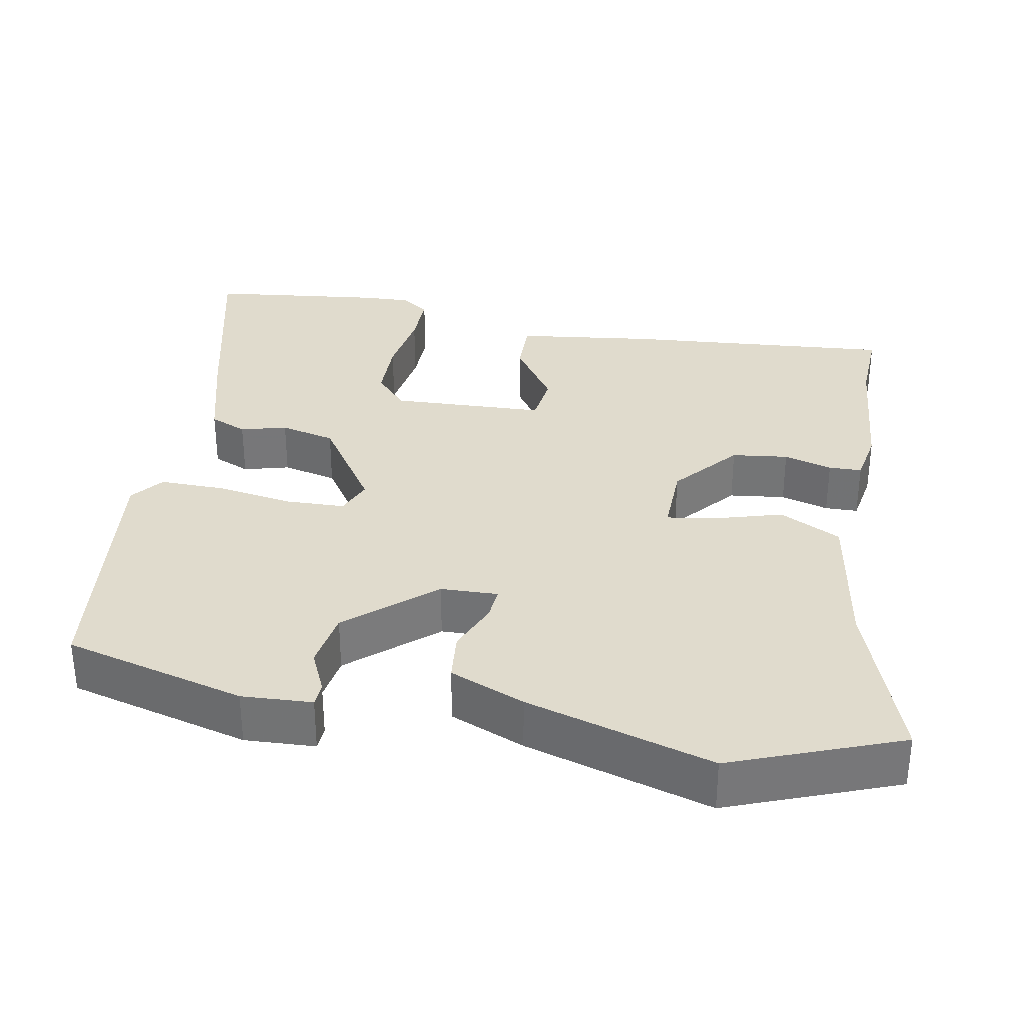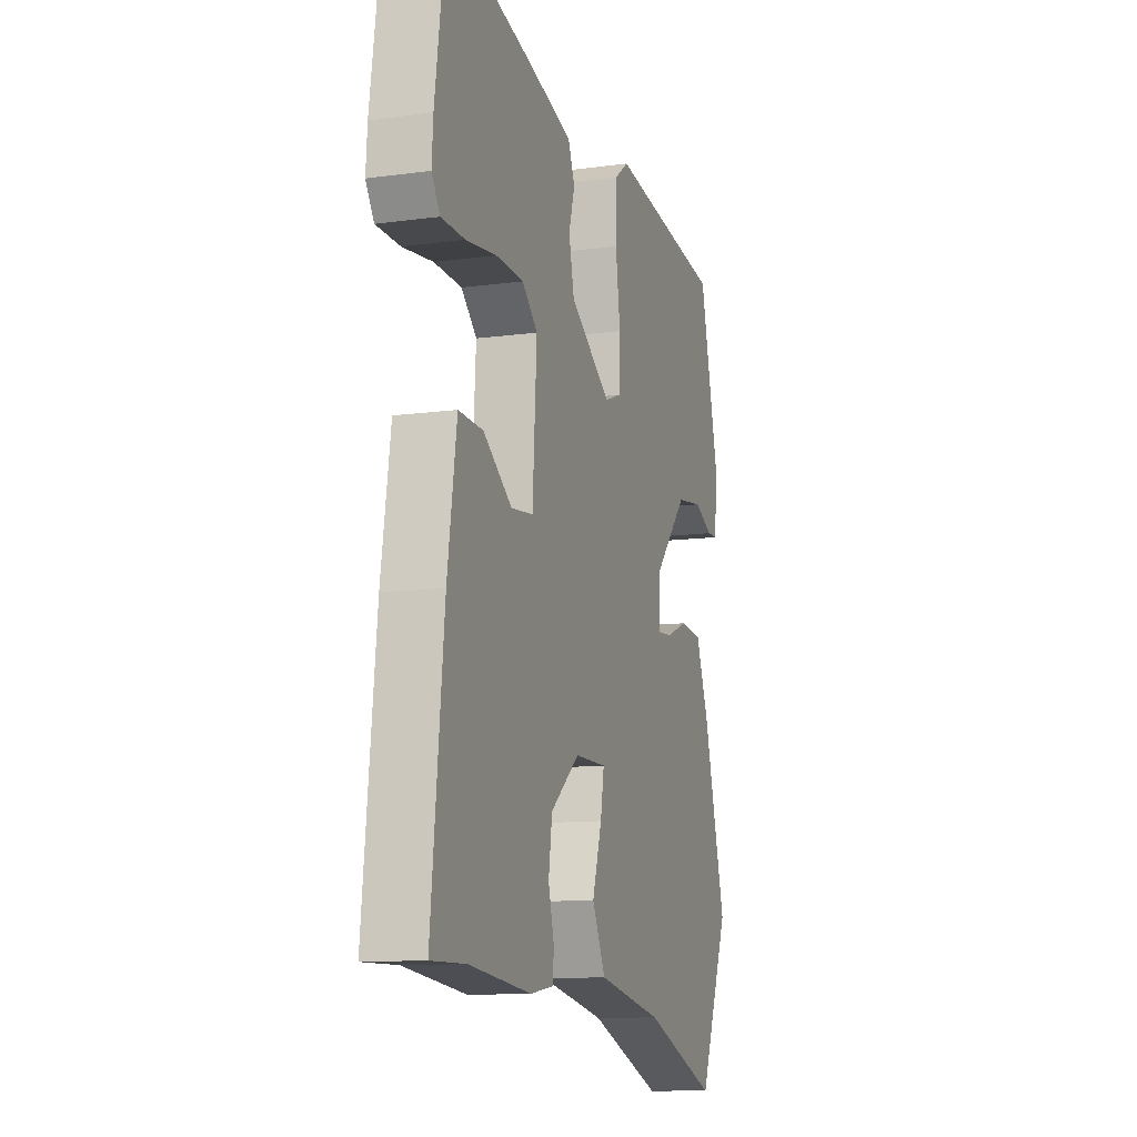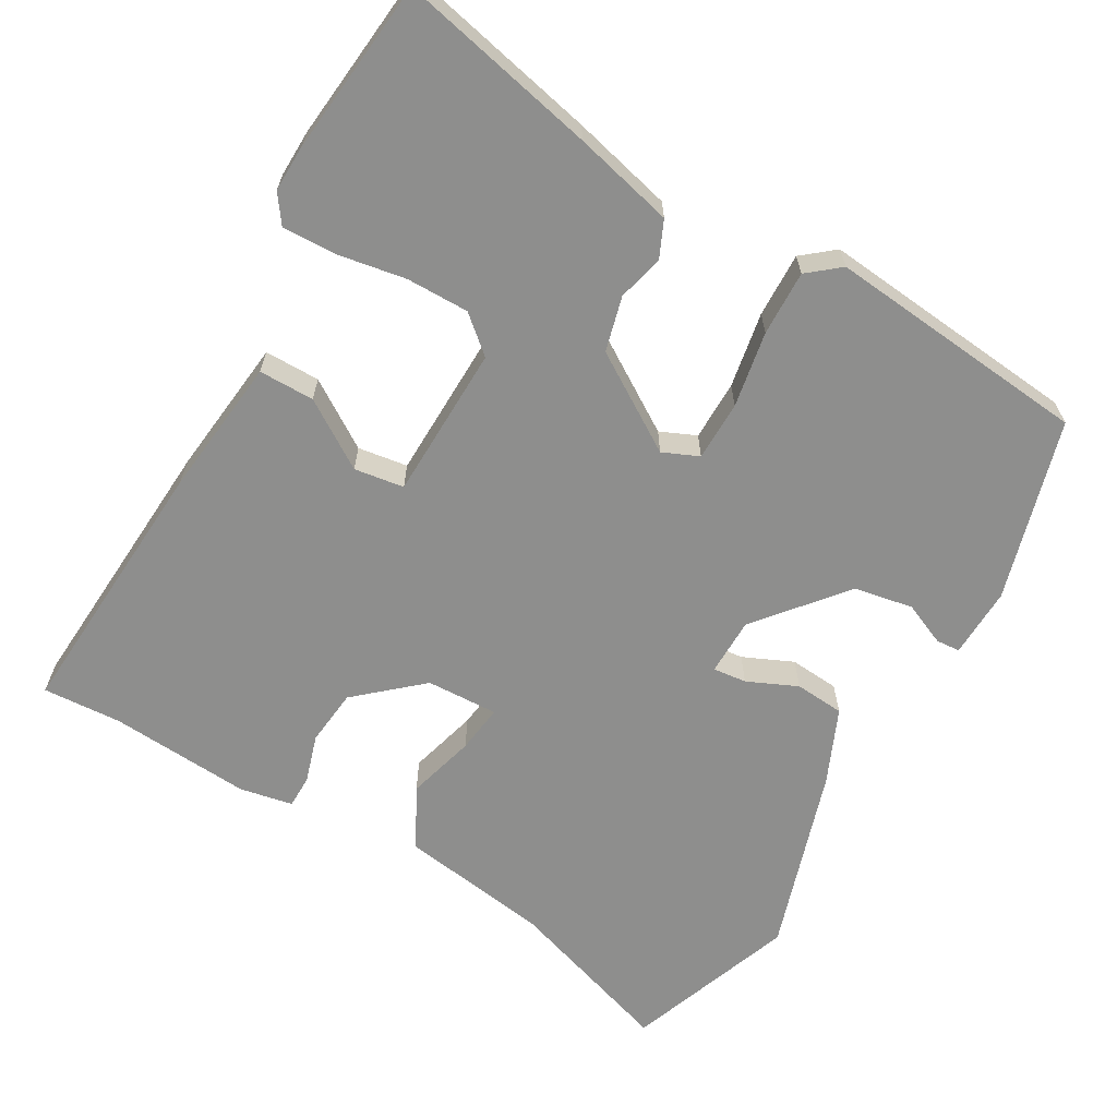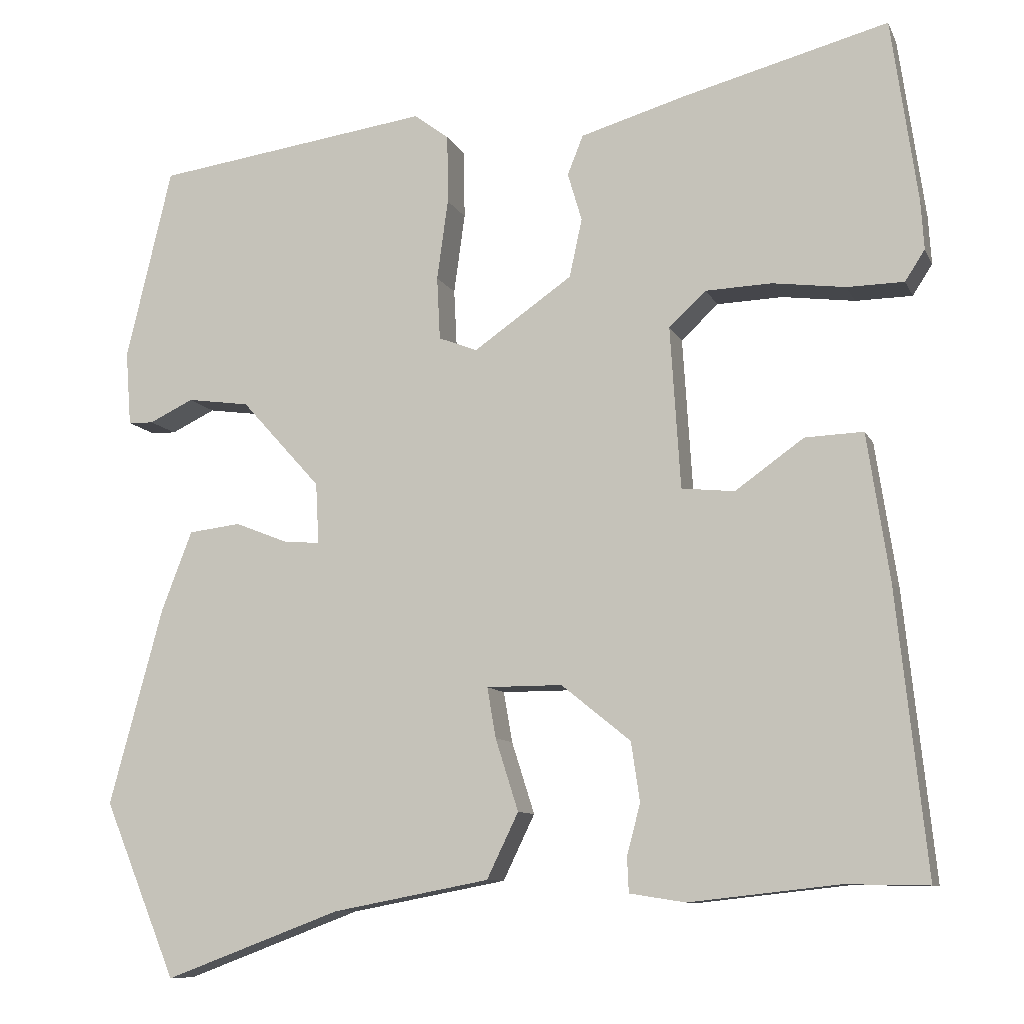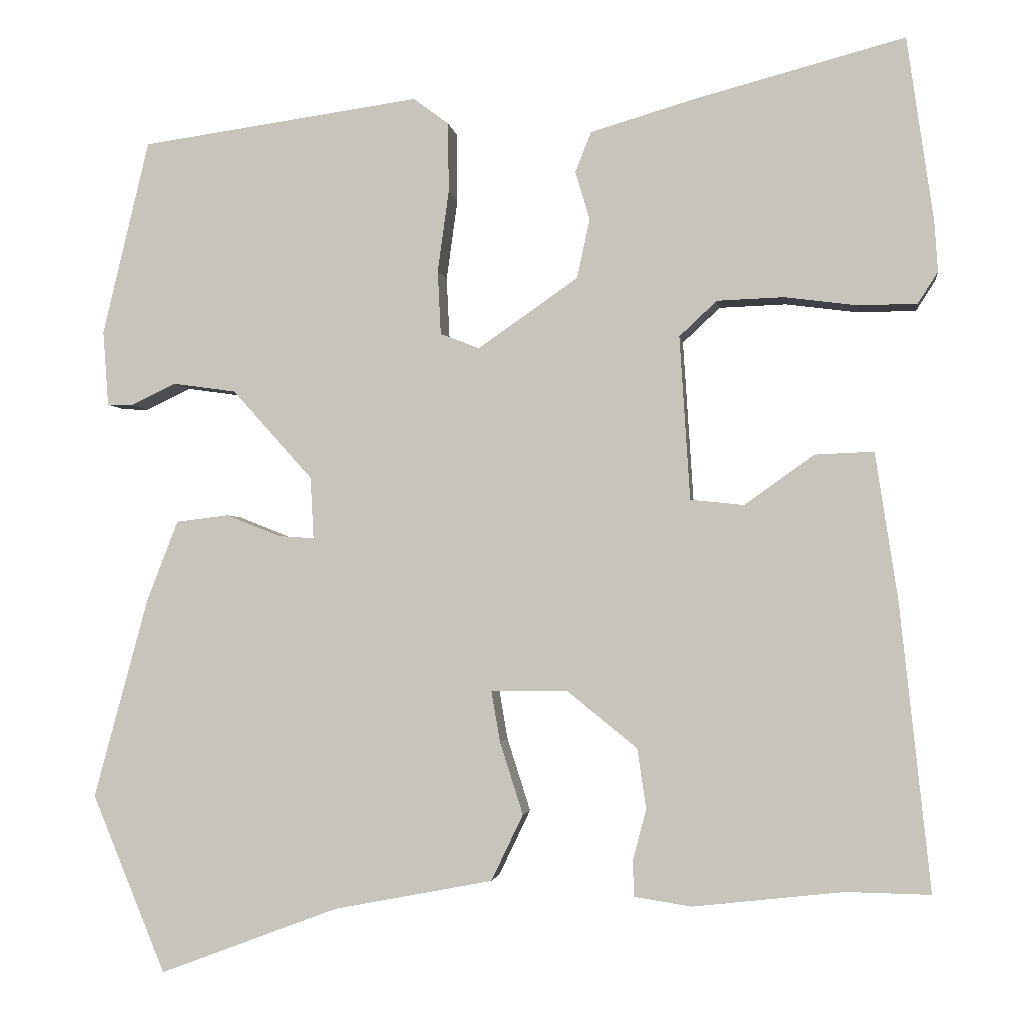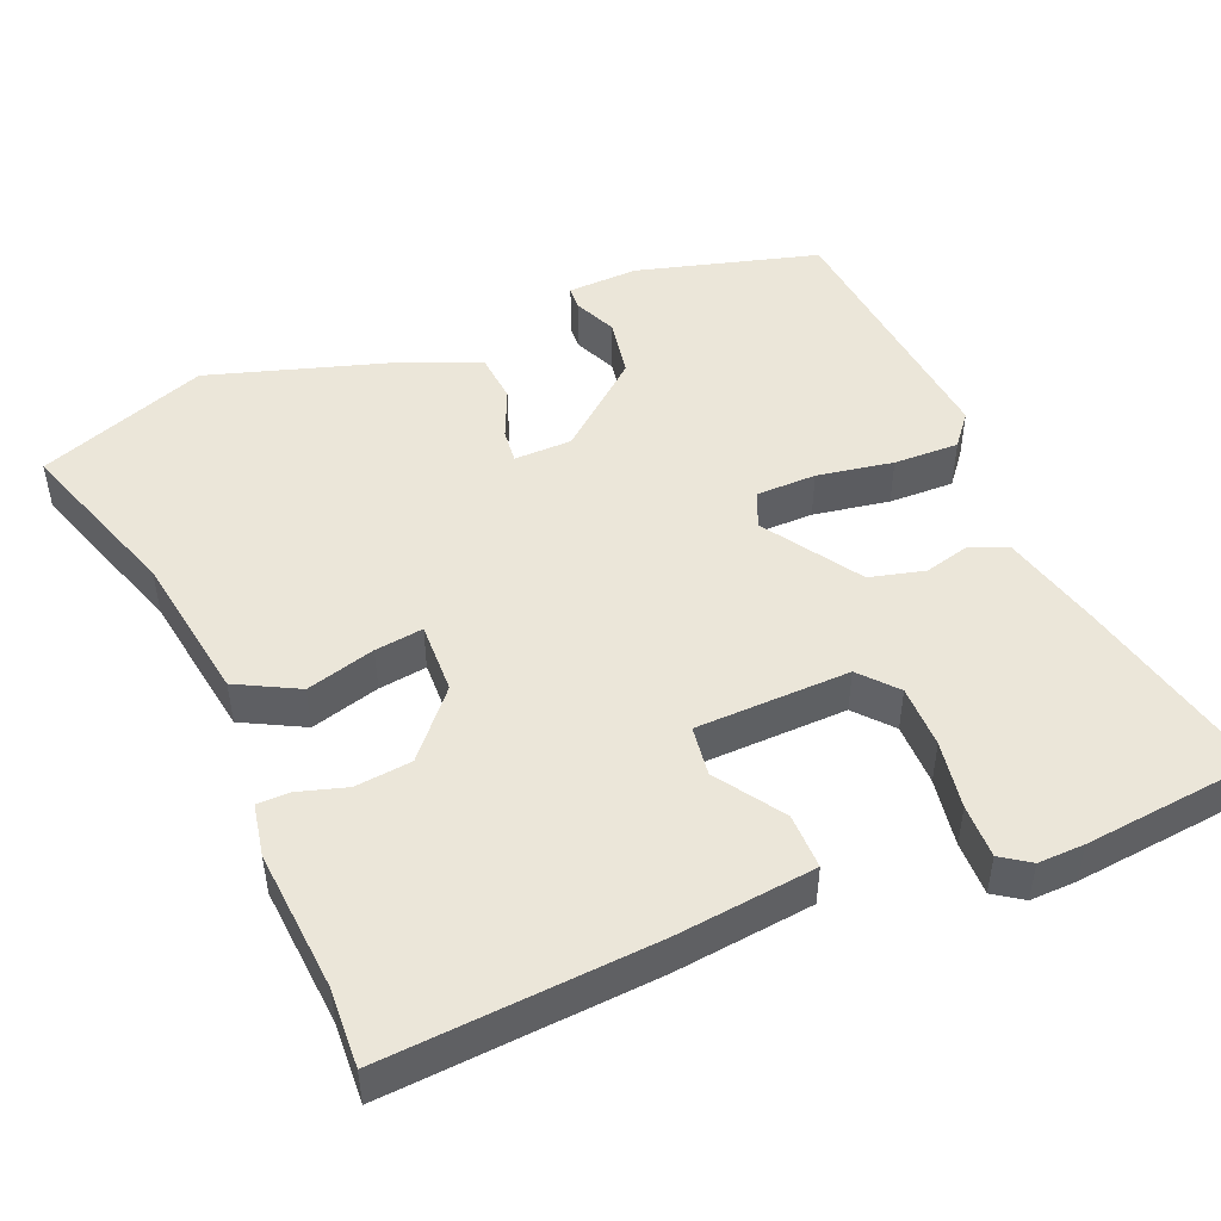
<metadata>
{"format":"obj","ext":"obj","renderer":"f3d","projection":"perspective","resolution":1024,"background":"white","views":[{"elev":33.2,"azim":101.8,"up":"+Y"},{"elev":-11.4,"azim":-71.8,"up":"+Z"},{"elev":-64.8,"azim":-27.6,"up":"+Y"},{"elev":-9.6,"azim":-163.0,"up":"+Z"},{"elev":-2.5,"azim":-172.2,"up":"+Z"},{"elev":48.4,"azim":-110.7,"up":"+Y"}]}
</metadata>
<code>
v -0.524 0.07 0.328
v -0.491 0.07 0.56
v -0.23 0.07 0.491
v -0.097 0.07 0.452
v -0.077 0.07 0.402
v -0.095 0.07 0.341
v -0.079 0.07 0.267
v 0.046 0.07 0.18
v 0.095 0.07 0.199
v 0.099 0.07 0.279
v 0.085 0.07 0.381
v 0.086 0.07 0.468
v 0.13 0.07 0.501
v 0.48 0.07 0.452
v 0.538 0.07 0.208
v 0.531 0.07 0.114
v 0.499 0.07 0.113
v 0.443 0.07 0.14
v 0.364 0.07 0.129
v 0.263 0.07 0.017
v 0.259 0.07 -0.06
v 0.304 0.07 -0.057
v 0.372 0.07 -0.03
v 0.438 0.07 -0.038
v 0.477 0.07 -0.139
v 0.545 0.07 -0.39
v 0.453 0.07 -0.613
v 0.229 0.07 -0.529
v 0.03 0.07 -0.491
v -0.01 0.07 -0.408
v 0.019 0.07 -0.317
v 0.03 0.07 -0.253
v -0.066 0.07 -0.253
v -0.154 0.07 -0.324
v -0.165 0.07 -0.399
v -0.148 0.07 -0.464
v -0.15 0.07 -0.508
v -0.221 0.07 -0.519
v -0.41 0.07 -0.498
v -0.515 0.07 -0.5
v -0.477 0.07 -0.141
v -0.449 0.07 0.044
v -0.375 0.07 0.041
v -0.288 0.07 -0.021
v -0.221 0.07 -0.014
v -0.208 0.07 0.191
v -0.255 0.07 0.235
v -0.339 0.07 0.238
v -0.431 0.07 0.226
v -0.503 0.07 0.227
v -0.528 0.07 0.266
v -0.524 0 0.328
v -0.491 0 0.56
v -0.23 0 0.491
v -0.097 0 0.452
v -0.077 0 0.402
v -0.095 0 0.341
v -0.079 0 0.267
v 0.046 0 0.18
v 0.095 0 0.199
v 0.099 0 0.279
v 0.085 0 0.381
v 0.086 0 0.468
v 0.13 0 0.501
v 0.48 0 0.452
v 0.538 0 0.208
v 0.531 0 0.114
v 0.499 0 0.113
v 0.443 0 0.14
v 0.364 0 0.129
v 0.263 0 0.017
v 0.259 0 -0.06
v 0.304 0 -0.057
v 0.372 0 -0.03
v 0.438 0 -0.038
v 0.477 0 -0.139
v 0.545 0 -0.39
v 0.453 0 -0.613
v 0.229 0 -0.529
v 0.03 0 -0.491
v -0.01 0 -0.408
v 0.019 0 -0.317
v 0.03 0 -0.253
v -0.066 0 -0.253
v -0.154 0 -0.324
v -0.165 0 -0.399
v -0.148 0 -0.464
v -0.15 0 -0.508
v -0.221 0 -0.519
v -0.41 0 -0.498
v -0.515 0 -0.5
v -0.477 0 -0.141
v -0.449 0 0.044
v -0.375 0 0.041
v -0.288 0 -0.021
v -0.221 0 -0.014
v -0.208 0 0.191
v -0.255 0 0.235
v -0.339 0 0.238
v -0.431 0 0.226
v -0.503 0 0.227
v -0.528 0 0.266
f 4 5 6
f 3 4 6
f 2 3 6
f 1 2 6
f 51 1 6
f 50 51 6
f 49 50 6
f 48 49 6
f 47 48 6 7
f 46 47 7 8
f 45 46 8
f 42 43 44
f 41 42 44
f 40 41 44
f 39 40 44
f 38 39 44
f 37 38 44
f 36 37 44
f 35 36 44
f 34 35 44 45
f 45 8 9
f 34 45 9
f 33 34 9
f 28 29 30 31
f 28 31 32
f 27 28 32
f 26 27 32
f 25 26 32
f 24 25 32
f 23 24 32
f 22 23 32
f 21 22 32 33
f 16 17 18
f 15 16 18
f 14 15 18
f 13 14 18
f 12 13 18
f 11 12 18
f 10 11 18 19
f 9 10 19 20
f 9 20 21 33
f 57 56 55
f 57 55 54
f 57 54 53
f 57 53 52
f 57 52 102
f 57 102 101
f 57 101 100
f 57 100 99
f 58 57 99 98
f 59 58 98 97
f 59 97 96
f 95 94 93
f 95 93 92
f 95 92 91
f 95 91 90
f 95 90 89
f 95 89 88
f 95 88 87
f 95 87 86
f 96 95 86 85
f 60 59 96
f 60 96 85
f 60 85 84
f 82 81 80 79
f 83 82 79
f 83 79 78
f 83 78 77
f 83 77 76
f 83 76 75
f 83 75 74
f 83 74 73
f 84 83 73 72
f 69 68 67
f 69 67 66
f 69 66 65
f 69 65 64
f 69 64 63
f 69 63 62
f 70 69 62 61
f 71 70 61 60
f 84 72 71 60
f 1 52 53 2
f 2 53 54 3
f 3 54 55 4
f 4 55 56 5
f 5 56 57 6
f 6 57 58 7
f 7 58 59 8
f 8 59 60 9
f 9 60 61 10
f 10 61 62 11
f 11 62 63 12
f 12 63 64 13
f 13 64 65 14
f 14 65 66 15
f 15 66 67 16
f 16 67 68 17
f 17 68 69 18
f 18 69 70 19
f 19 70 71 20
f 20 71 72 21
f 21 72 73 22
f 22 73 74 23
f 23 74 75 24
f 24 75 76 25
f 25 76 77 26
f 26 77 78 27
f 27 78 79 28
f 28 79 80 29
f 29 80 81 30
f 30 81 82 31
f 31 82 83 32
f 32 83 84 33
f 33 84 85 34
f 34 85 86 35
f 35 86 87 36
f 36 87 88 37
f 37 88 89 38
f 38 89 90 39
f 39 90 91 40
f 40 91 92 41
f 41 92 93 42
f 42 93 94 43
f 43 94 95 44
f 44 95 96 45
f 45 96 97 46
f 46 97 98 47
f 47 98 99 48
f 48 99 100 49
f 49 100 101 50
f 50 101 102 51
f 51 102 52 1

</code>
